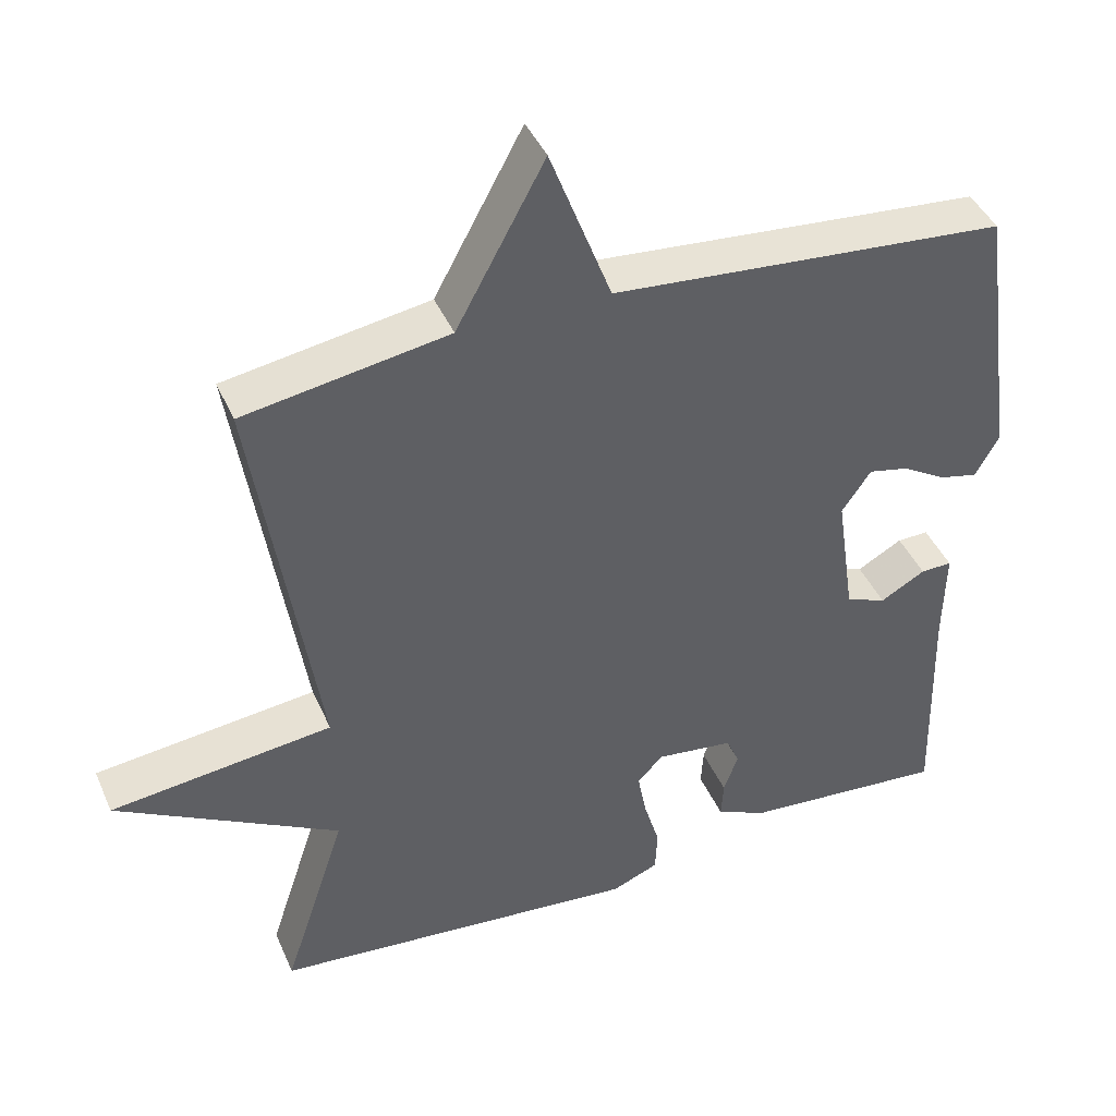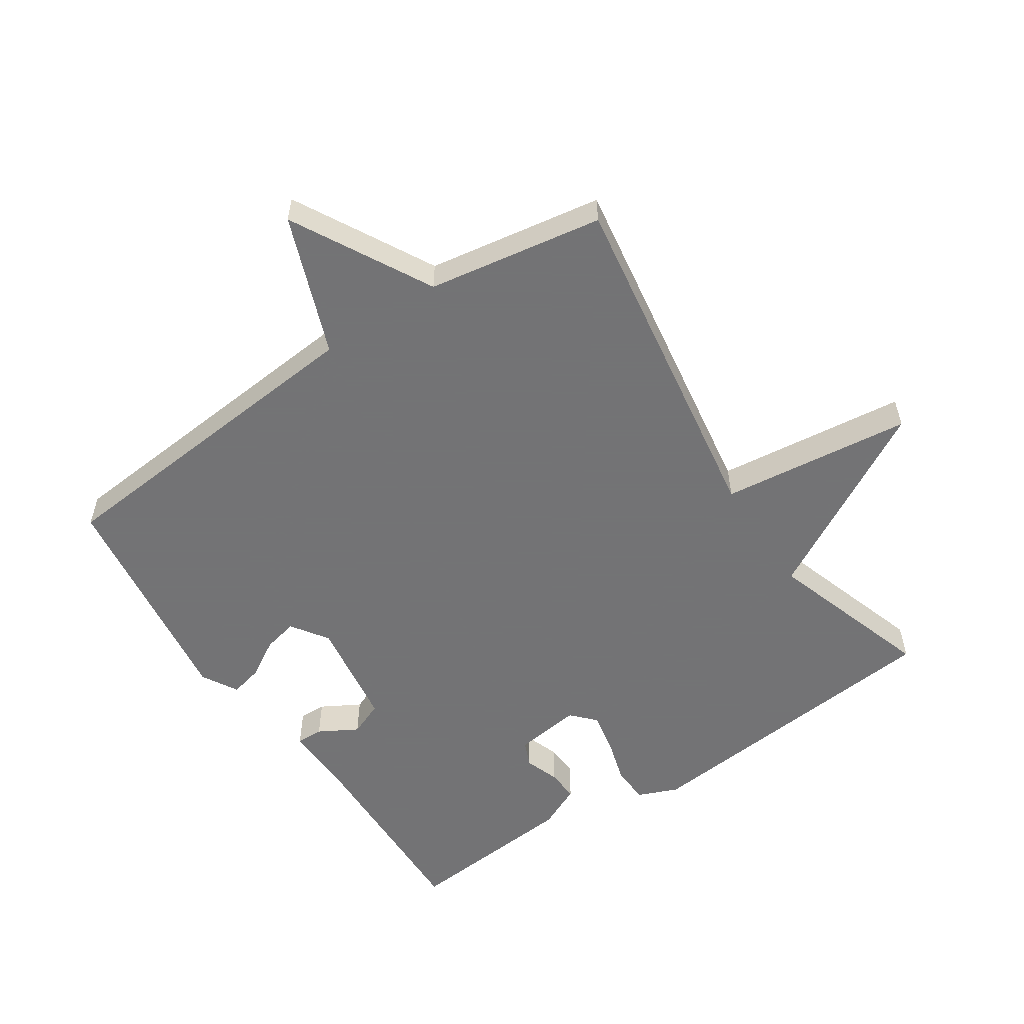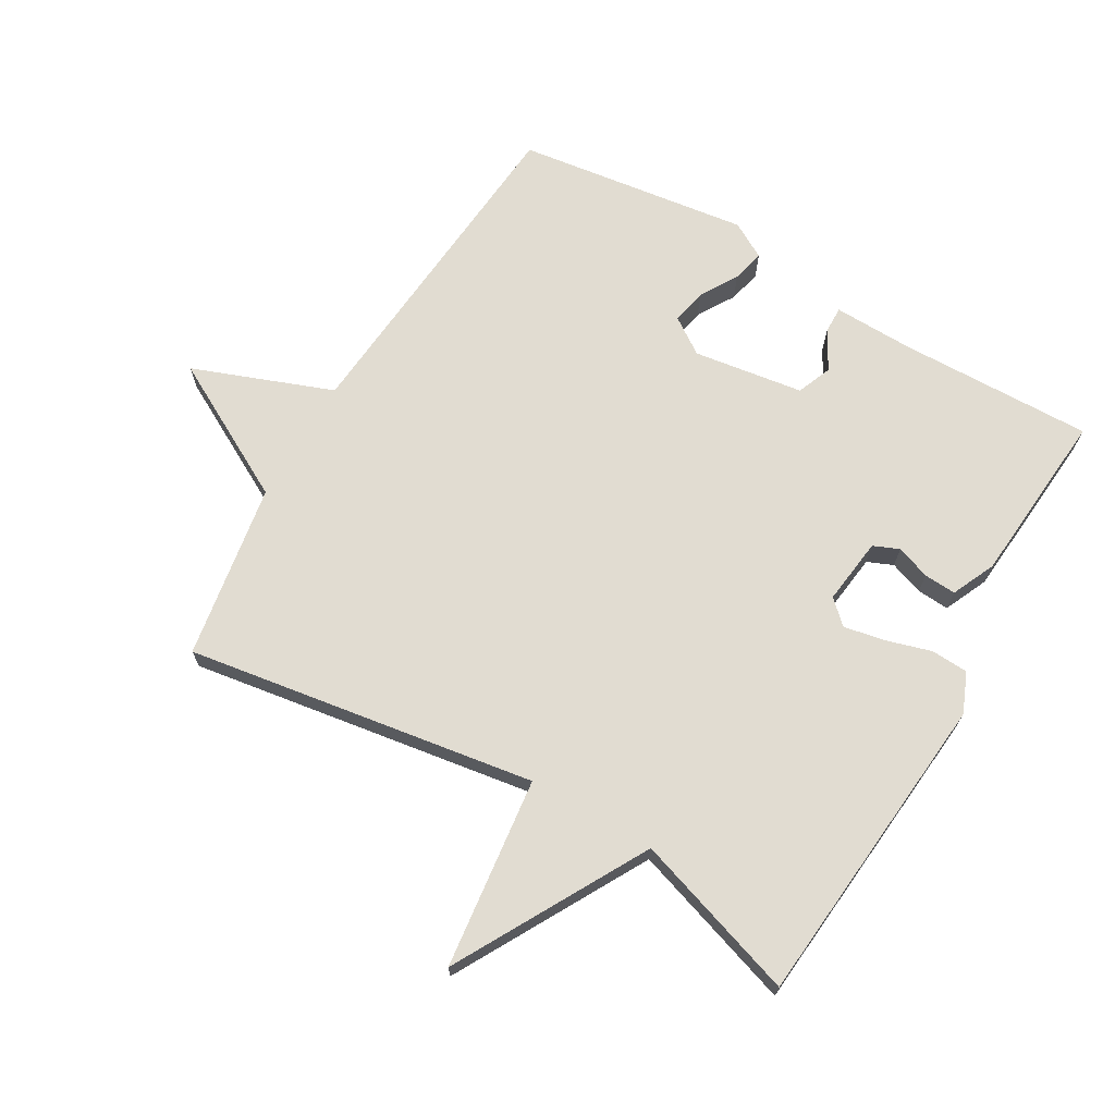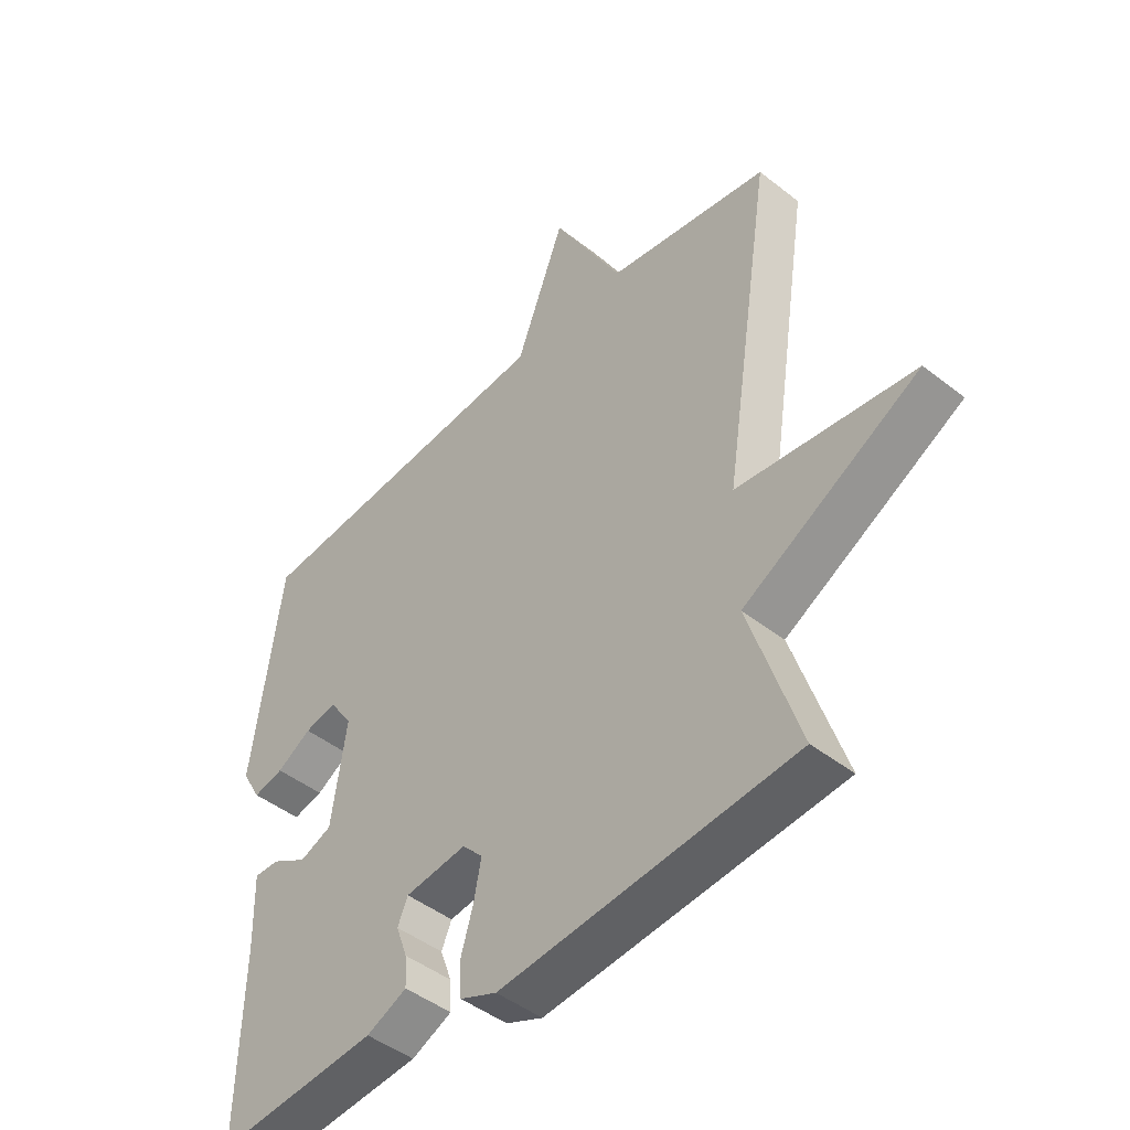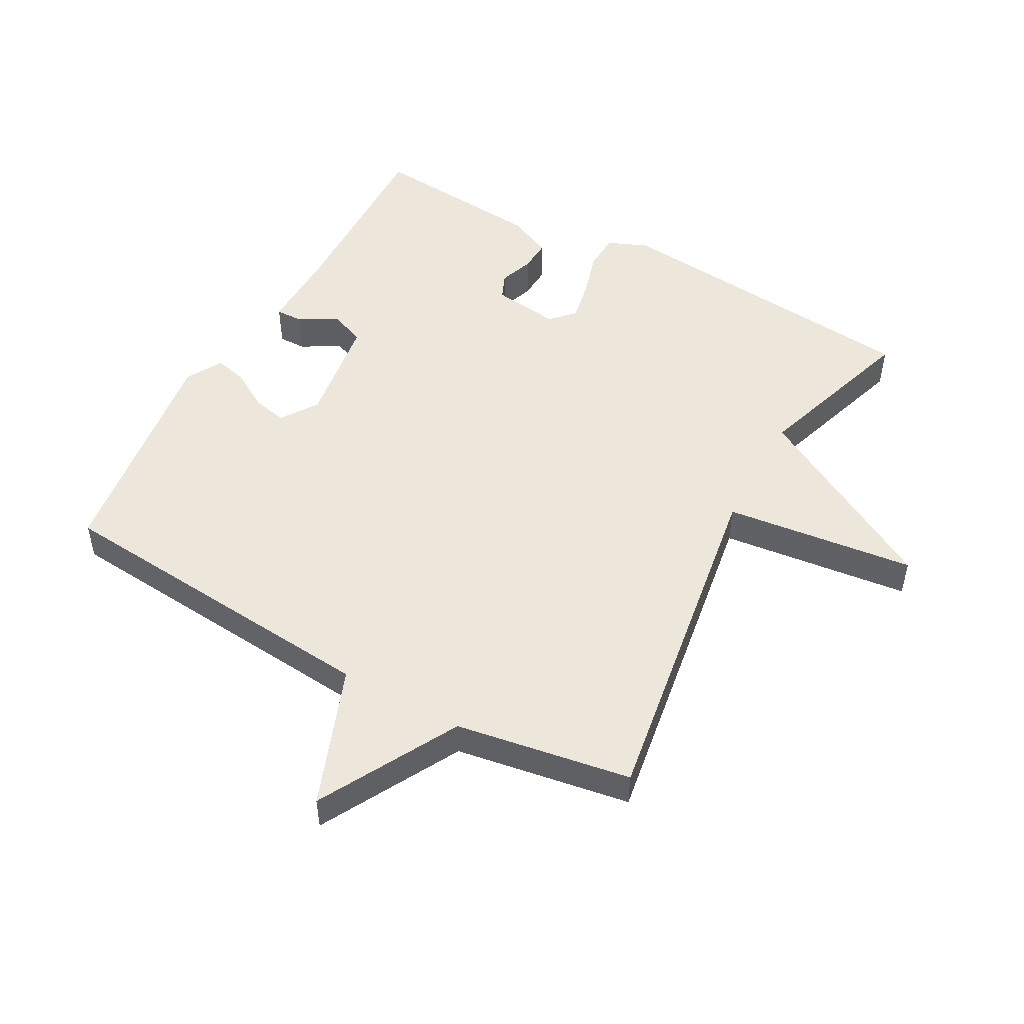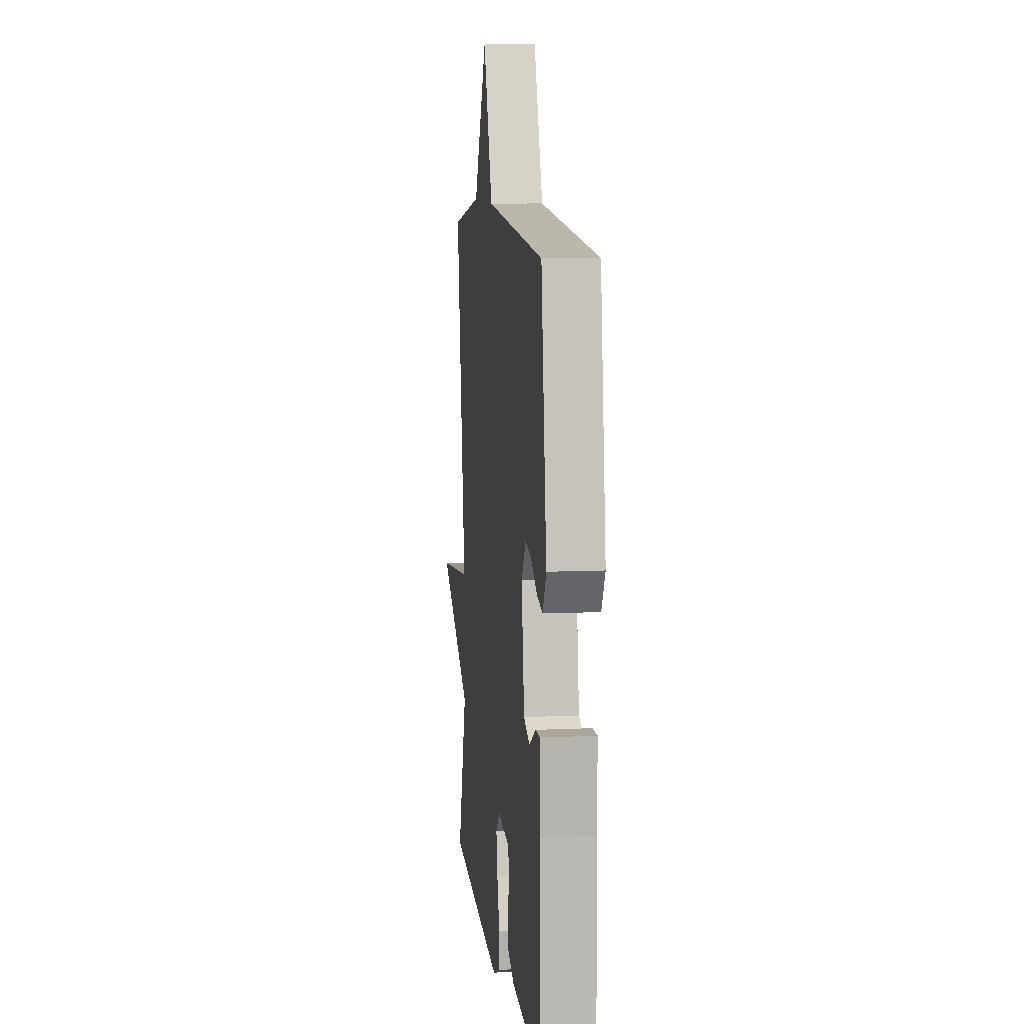
<metadata>
{"format":"obj","ext":"obj","renderer":"f3d","projection":"perspective","resolution":1024,"background":"white","views":[{"elev":42.4,"azim":157.6,"up":"+Z"},{"elev":-56.0,"azim":33.7,"up":"+Y"},{"elev":69.3,"azim":120.2,"up":"+Y"},{"elev":-45.7,"azim":47.9,"up":"+Z"},{"elev":50.6,"azim":28.8,"up":"+Y"},{"elev":9.1,"azim":-96.8,"up":"+Z"}]}
</metadata>
<code>
v -0.5 0.07 0.5
v 0.027 0.07 0.545
v 0.109 0.07 0.762
v 0.227 0.07 0.545
v 0.5 0.07 0.5
v 0.416 0.07 -0.043
v 0.713 0.07 -0.078
v 0.416 0.07 -0.243
v 0.5 0.07 -0.5
v 0.005 0.07 -0.545
v -0.057 0.07 -0.519
v -0.06 0.07 -0.461
v -0.039 0.07 -0.39
v -0.027 0.07 -0.327
v -0.061 0.07 -0.291
v -0.165 0.07 -0.304
v -0.182 0.07 -0.344
v -0.163 0.07 -0.397
v -0.16 0.07 -0.447
v -0.228 0.07 -0.478
v -0.5 0.07 -0.5
v -0.493 0.07 -0.197
v -0.496 0.07 -0.073
v -0.454 0.07 -0.074
v -0.394 0.07 -0.108
v -0.34 0.07 -0.086
v -0.315 0.07 0.085
v -0.354 0.07 0.142
v -0.408 0.07 0.13
v -0.466 0.07 0.095
v -0.517 0.07 0.083
v -0.549 0.07 0.139
v -0.5 0 0.5
v 0.027 0 0.545
v 0.109 0 0.762
v 0.227 0 0.545
v 0.5 0 0.5
v 0.416 0 -0.043
v 0.713 0 -0.078
v 0.416 0 -0.243
v 0.5 0 -0.5
v 0.005 0 -0.545
v -0.057 0 -0.519
v -0.06 0 -0.461
v -0.039 0 -0.39
v -0.027 0 -0.327
v -0.061 0 -0.291
v -0.165 0 -0.304
v -0.182 0 -0.344
v -0.163 0 -0.397
v -0.16 0 -0.447
v -0.228 0 -0.478
v -0.5 0 -0.5
v -0.493 0 -0.197
v -0.496 0 -0.073
v -0.454 0 -0.074
v -0.394 0 -0.108
v -0.34 0 -0.086
v -0.315 0 0.085
v -0.354 0 0.142
v -0.408 0 0.13
v -0.466 0 0.095
v -0.517 0 0.083
v -0.549 0 0.139
f 32 1 2
f 31 32 2
f 30 31 2
f 29 30 2
f 28 29 2
f 27 28 2
f 26 27 2
f 22 23 24 25
f 22 25 26
f 21 22 26
f 20 21 26
f 19 20 26
f 18 19 26
f 17 18 26
f 16 17 26 2
f 11 12 13
f 10 11 13
f 9 10 13
f 8 9 13
f 8 13 14
f 7 8 14
f 6 7 14
f 6 14 15
f 5 6 15
f 4 5 15
f 4 15 16
f 3 4 16
f 2 3 16
f 34 33 64
f 34 64 63
f 34 63 62
f 34 62 61
f 34 61 60
f 34 60 59
f 34 59 58
f 57 56 55 54
f 58 57 54
f 58 54 53
f 58 53 52
f 58 52 51
f 58 51 50
f 58 50 49
f 34 58 49 48
f 45 44 43
f 45 43 42
f 45 42 41
f 45 41 40
f 46 45 40
f 46 40 39
f 46 39 38
f 47 46 38
f 47 38 37
f 47 37 36
f 48 47 36
f 48 36 35
f 48 35 34
f 1 33 34 2
f 2 34 35 3
f 3 35 36 4
f 4 36 37 5
f 5 37 38 6
f 6 38 39 7
f 7 39 40 8
f 8 40 41 9
f 9 41 42 10
f 10 42 43 11
f 11 43 44 12
f 12 44 45 13
f 13 45 46 14
f 14 46 47 15
f 15 47 48 16
f 16 48 49 17
f 17 49 50 18
f 18 50 51 19
f 19 51 52 20
f 20 52 53 21
f 21 53 54 22
f 22 54 55 23
f 23 55 56 24
f 24 56 57 25
f 25 57 58 26
f 26 58 59 27
f 27 59 60 28
f 28 60 61 29
f 29 61 62 30
f 30 62 63 31
f 31 63 64 32
f 32 64 33 1

</code>
